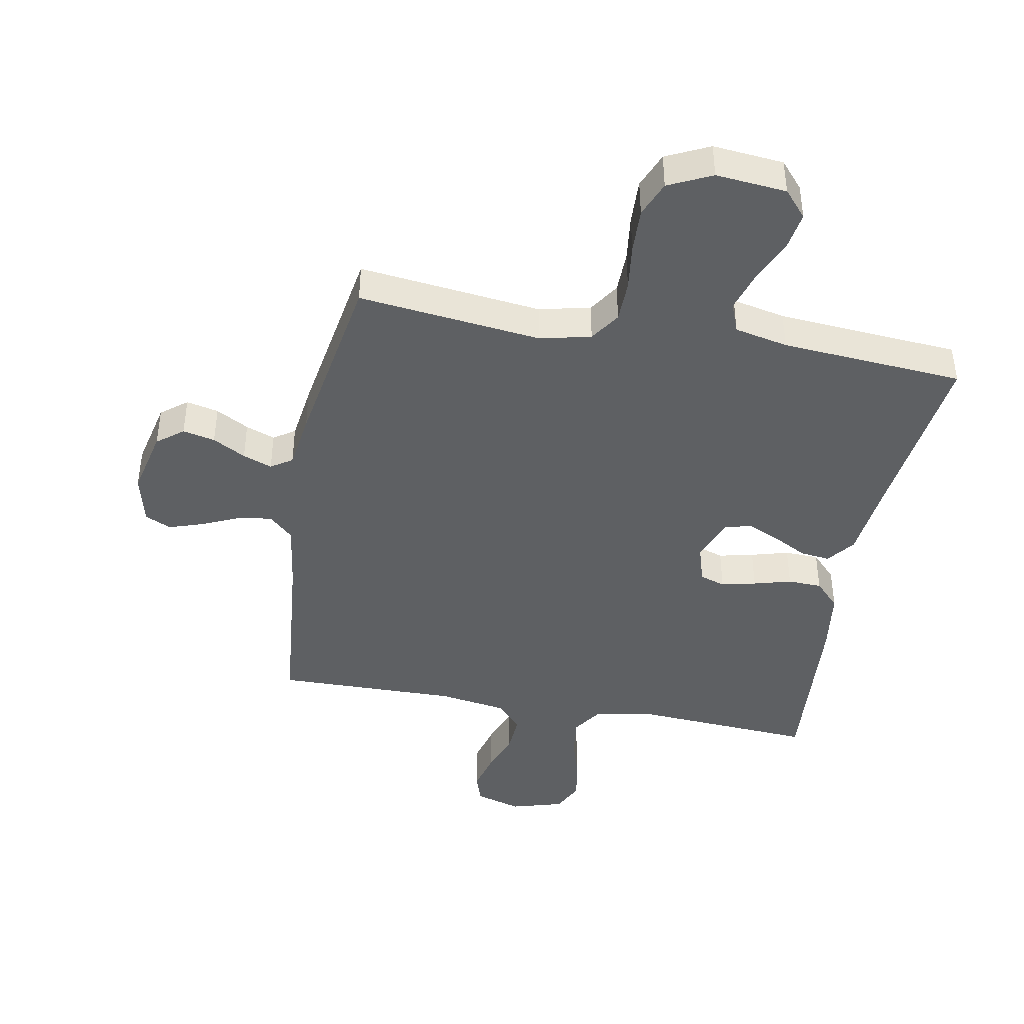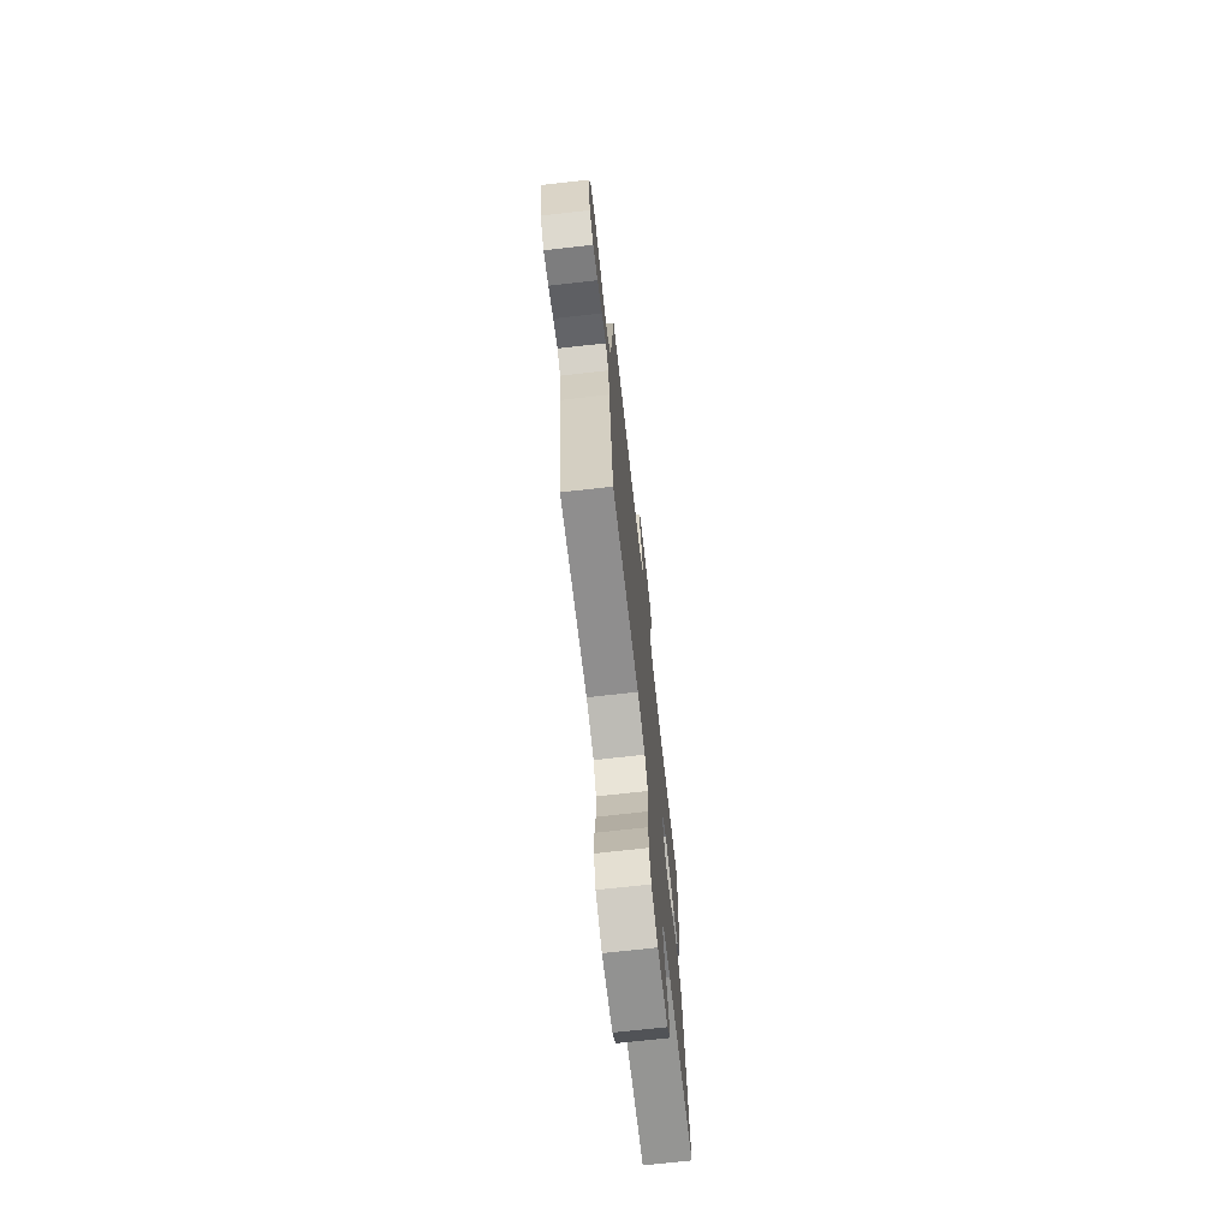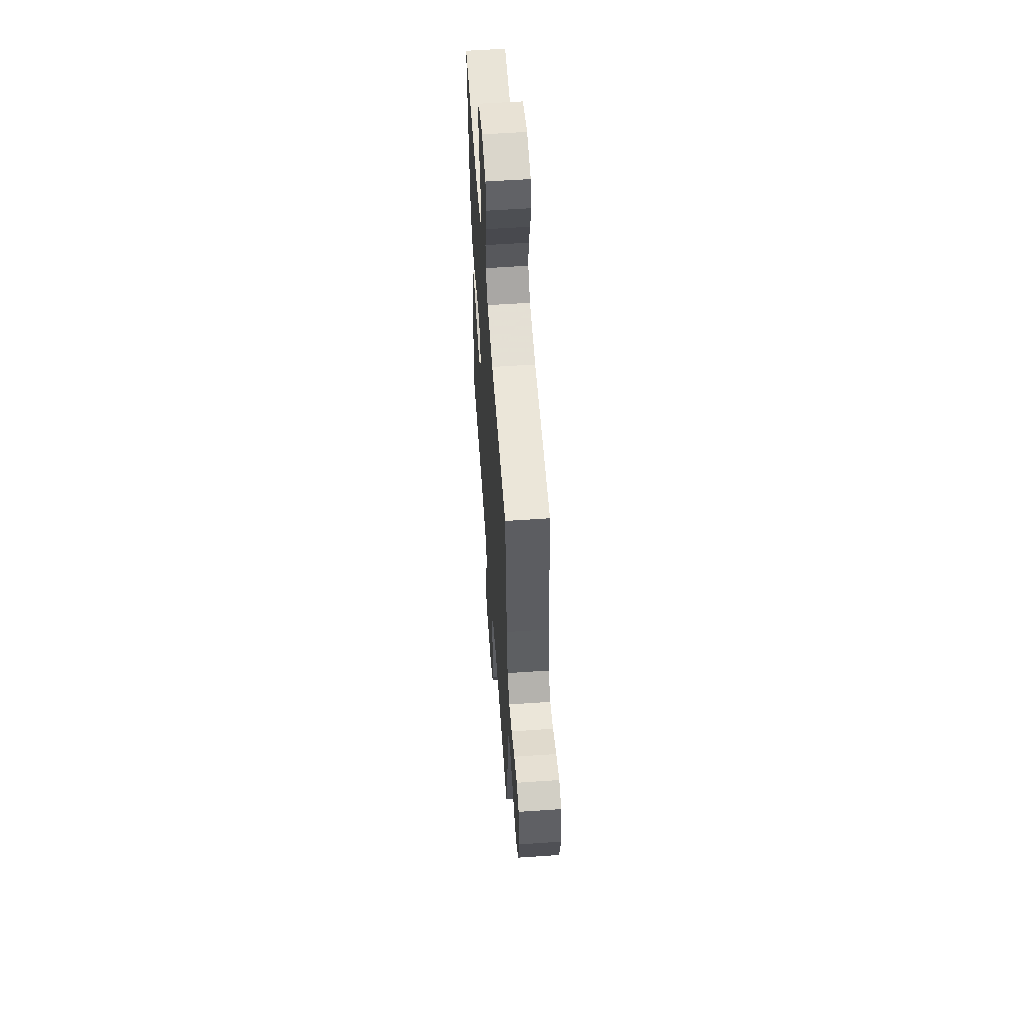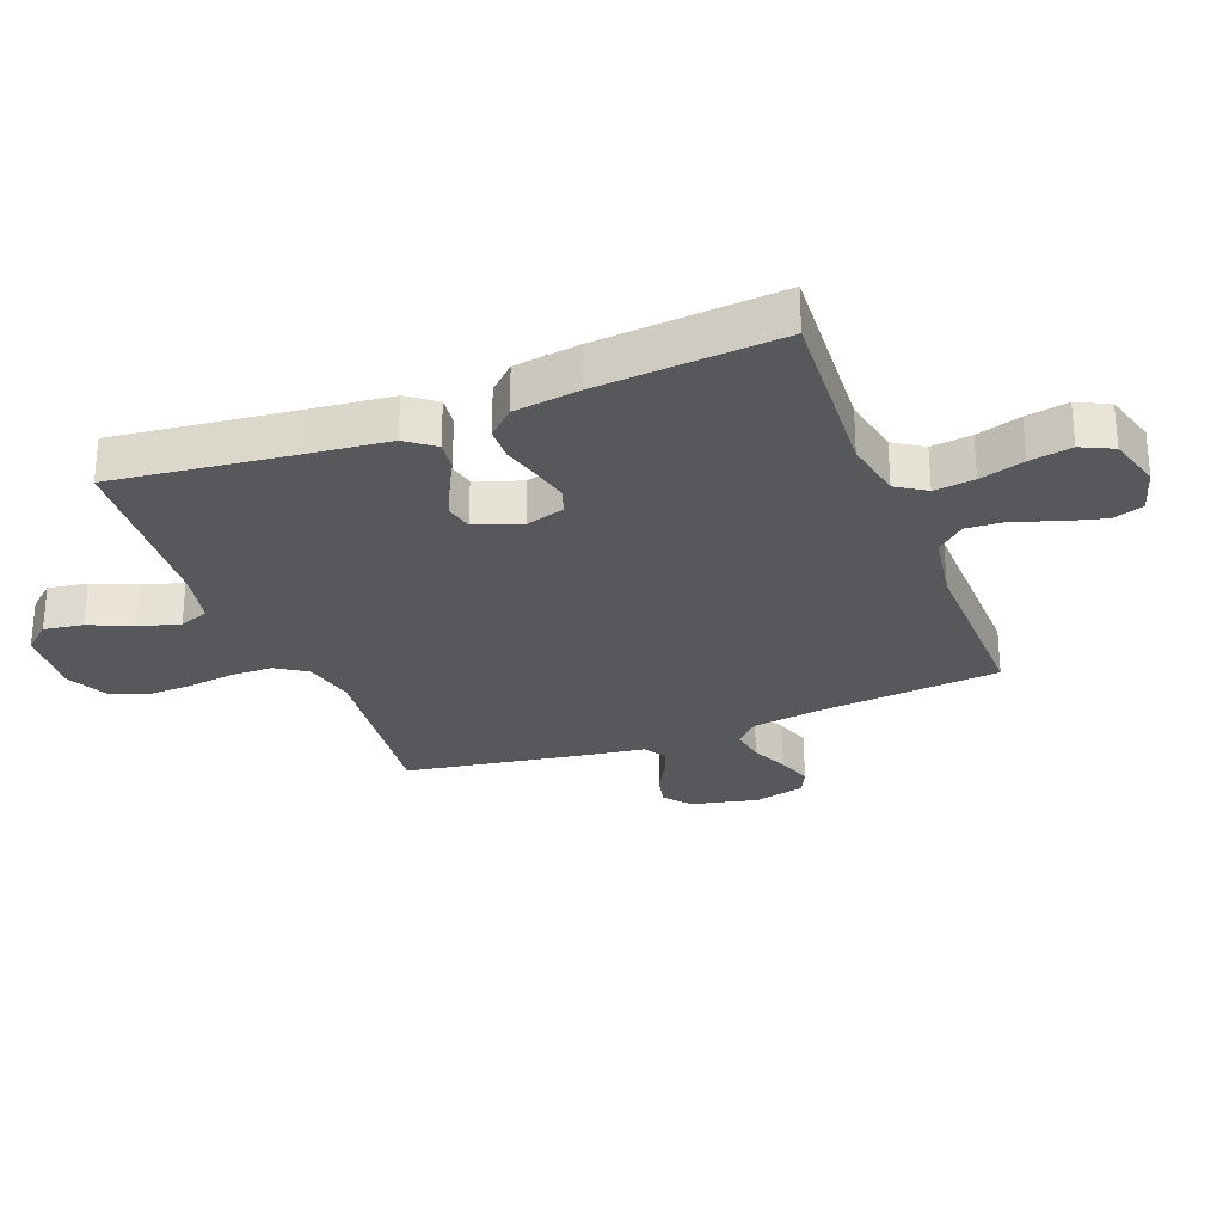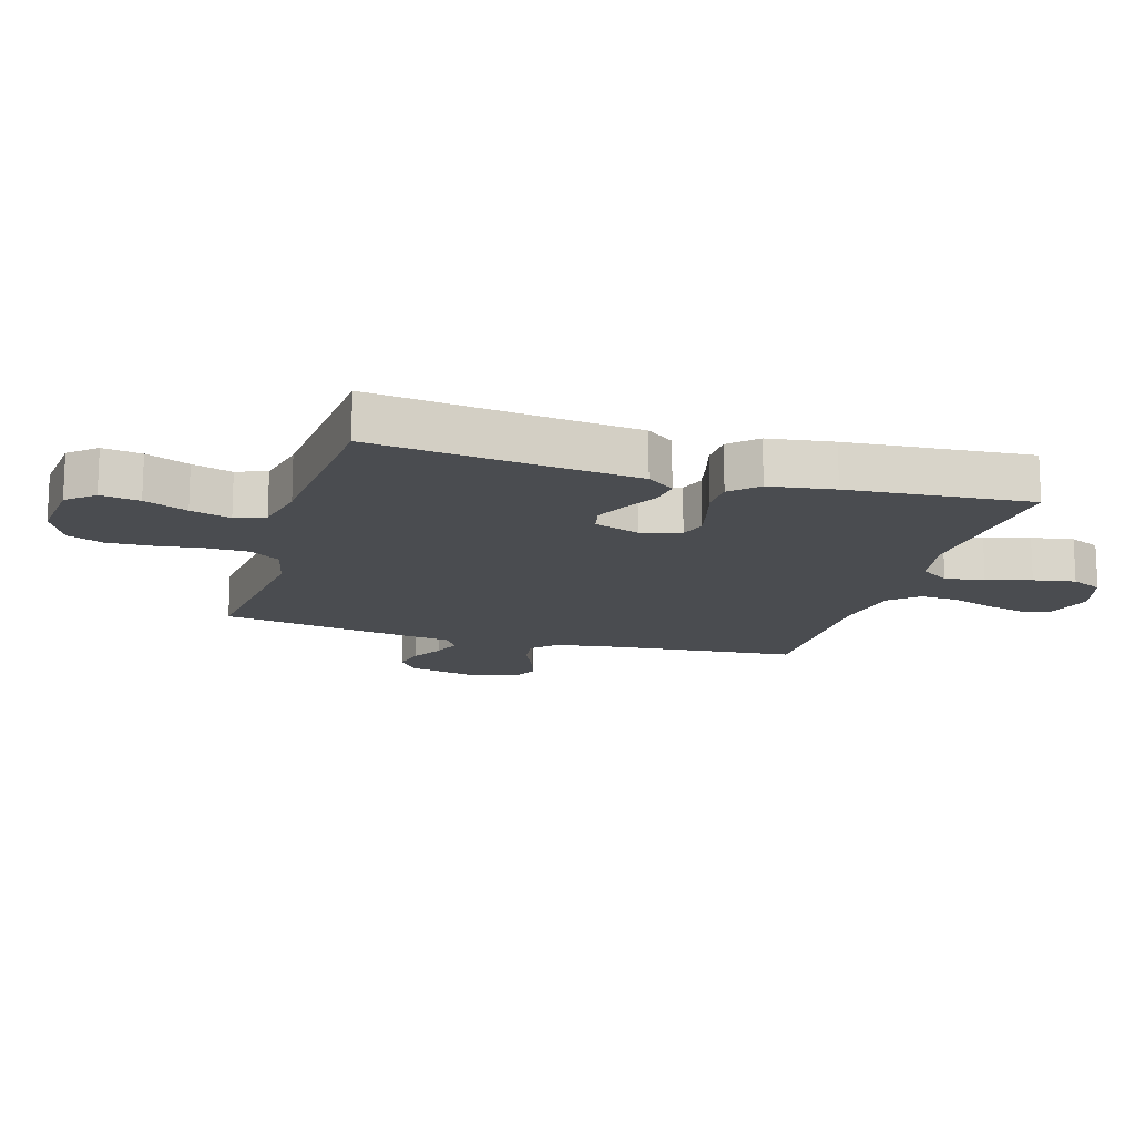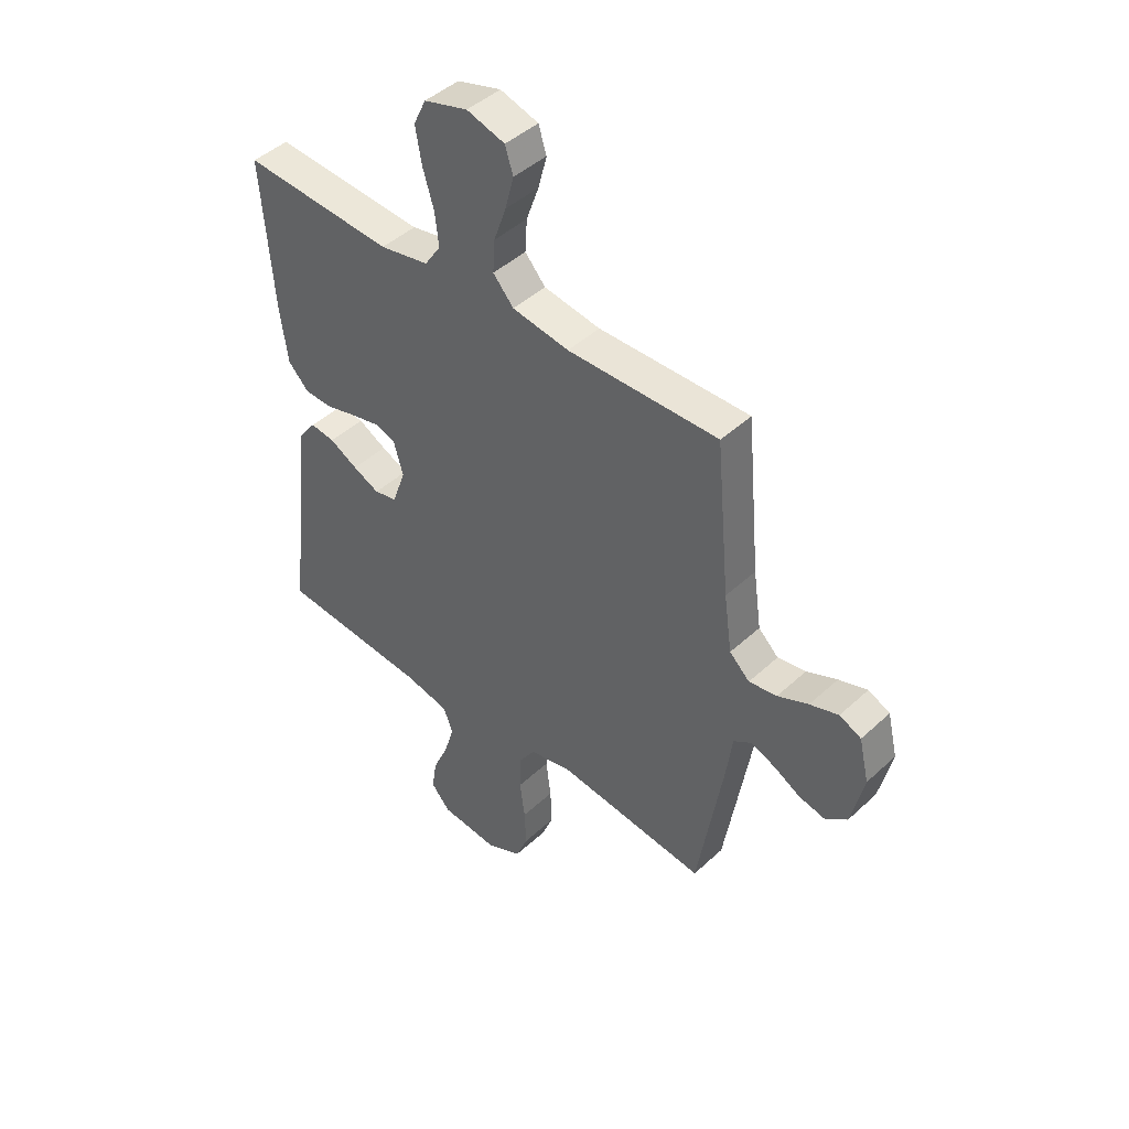
<metadata>
{"format":"obj","ext":"obj","renderer":"f3d","projection":"perspective","resolution":1024,"background":"white","views":[{"elev":-42.5,"azim":169.6,"up":"+Y"},{"elev":-71.6,"azim":96.4,"up":"+Z"},{"elev":57.4,"azim":85.9,"up":"+Z"},{"elev":-27.9,"azim":-68.8,"up":"+Y"},{"elev":-15.0,"azim":-106.5,"up":"+Y"},{"elev":44.7,"azim":43.1,"up":"+Z"}]}
</metadata>
<code>
v -0.5 0.07 0.5
v -0.2 0.07 0.48
v -0.102 0.07 0.499
v -0.07 0.07 0.547
v -0.078 0.07 0.613
v -0.1 0.07 0.686
v -0.112 0.07 0.755
v -0.087 0.07 0.807
v 0 0.07 0.832
v 0.076 0.07 0.809
v 0.092 0.07 0.759
v 0.075 0.07 0.694
v 0.05 0.07 0.624
v 0.046 0.07 0.56
v 0.087 0.07 0.514
v 0.2 0.07 0.496
v 0.5 0.07 0.5
v 0.528 0.07 0.2
v 0.544 0.07 0.087
v 0.584 0.07 0.049
v 0.64 0.07 0.058
v 0.701 0.07 0.085
v 0.758 0.07 0.104
v 0.801 0.07 0.084
v 0.821 0.07 0
v 0.796 0.07 -0.11
v 0.753 0.07 -0.144
v 0.7 0.07 -0.132
v 0.646 0.07 -0.102
v 0.598 0.07 -0.084
v 0.563 0.07 -0.107
v 0.55 0.07 -0.2
v 0.5 0.07 -0.5
v 0.2 0.07 -0.465
v 0.116 0.07 -0.484
v 0.083 0.07 -0.534
v 0.082 0.07 -0.603
v 0.092 0.07 -0.68
v 0.095 0.07 -0.754
v 0.071 0.07 -0.813
v 0 0.07 -0.847
v -0.116 0.07 -0.836
v -0.154 0.07 -0.792
v -0.144 0.07 -0.728
v -0.113 0.07 -0.657
v -0.093 0.07 -0.591
v -0.112 0.07 -0.542
v -0.2 0.07 -0.523
v -0.5 0.07 -0.5
v -0.464 0.07 -0.2
v -0.45 0.07 -0.071
v -0.415 0.07 -0.025
v -0.366 0.07 -0.031
v -0.31 0.07 -0.061
v -0.257 0.07 -0.085
v -0.212 0.07 -0.075
v -0.185 0.07 0
v -0.204 0.07 0.064
v -0.246 0.07 0.078
v -0.303 0.07 0.065
v -0.365 0.07 0.048
v -0.421 0.07 0.05
v -0.462 0.07 0.093
v -0.477 0.07 0.2
v -0.5 0 0.5
v -0.2 0 0.48
v -0.102 0 0.499
v -0.07 0 0.547
v -0.078 0 0.613
v -0.1 0 0.686
v -0.112 0 0.755
v -0.087 0 0.807
v 0 0 0.832
v 0.076 0 0.809
v 0.092 0 0.759
v 0.075 0 0.694
v 0.05 0 0.624
v 0.046 0 0.56
v 0.087 0 0.514
v 0.2 0 0.496
v 0.5 0 0.5
v 0.528 0 0.2
v 0.544 0 0.087
v 0.584 0 0.049
v 0.64 0 0.058
v 0.701 0 0.085
v 0.758 0 0.104
v 0.801 0 0.084
v 0.821 0 0
v 0.796 0 -0.11
v 0.753 0 -0.144
v 0.7 0 -0.132
v 0.646 0 -0.102
v 0.598 0 -0.084
v 0.563 0 -0.107
v 0.55 0 -0.2
v 0.5 0 -0.5
v 0.2 0 -0.465
v 0.116 0 -0.484
v 0.083 0 -0.534
v 0.082 0 -0.603
v 0.092 0 -0.68
v 0.095 0 -0.754
v 0.071 0 -0.813
v 0 0 -0.847
v -0.116 0 -0.836
v -0.154 0 -0.792
v -0.144 0 -0.728
v -0.113 0 -0.657
v -0.093 0 -0.591
v -0.112 0 -0.542
v -0.2 0 -0.523
v -0.5 0 -0.5
v -0.464 0 -0.2
v -0.45 0 -0.071
v -0.415 0 -0.025
v -0.366 0 -0.031
v -0.31 0 -0.061
v -0.257 0 -0.085
v -0.212 0 -0.075
v -0.185 0 0
v -0.204 0 0.064
v -0.246 0 0.078
v -0.303 0 0.065
v -0.365 0 0.048
v -0.421 0 0.05
v -0.462 0 0.093
v -0.477 0 0.2
f 64 1 2
f 63 64 2
f 62 63 2
f 61 62 2
f 60 61 2
f 59 60 2 3
f 58 59 3 4
f 57 58 4
f 52 53 54
f 51 52 54
f 50 51 54
f 50 54 55
f 49 50 55
f 48 49 55
f 47 48 55 56
f 43 44 45
f 42 43 45
f 41 42 45
f 40 41 45
f 39 40 45
f 38 39 45
f 37 38 45
f 36 37 45 46
f 47 56 57
f 46 47 57
f 36 46 57
f 35 36 57
f 31 32 33 34
f 27 28 29
f 26 27 29
f 25 26 29
f 24 25 29
f 23 24 29
f 22 23 29
f 21 22 29
f 20 21 29 30
f 19 20 30 31
f 16 17 18
f 34 35 57
f 31 34 57
f 19 31 57
f 18 19 57
f 16 18 57
f 15 16 57
f 11 12 13
f 10 11 13
f 9 10 13
f 8 9 13
f 7 8 13
f 6 7 13
f 5 6 13
f 14 15 57 4
f 4 5 13 14
f 66 65 128
f 66 128 127
f 66 127 126
f 66 126 125
f 66 125 124
f 67 66 124 123
f 68 67 123 122
f 68 122 121
f 118 117 116
f 118 116 115
f 118 115 114
f 119 118 114
f 119 114 113
f 119 113 112
f 120 119 112 111
f 109 108 107
f 109 107 106
f 109 106 105
f 109 105 104
f 109 104 103
f 109 103 102
f 109 102 101
f 110 109 101 100
f 121 120 111
f 121 111 110
f 121 110 100
f 121 100 99
f 98 97 96 95
f 93 92 91
f 93 91 90
f 93 90 89
f 93 89 88
f 93 88 87
f 93 87 86
f 93 86 85
f 94 93 85 84
f 95 94 84 83
f 82 81 80
f 121 99 98
f 121 98 95
f 121 95 83
f 121 83 82
f 121 82 80
f 121 80 79
f 77 76 75
f 77 75 74
f 77 74 73
f 77 73 72
f 77 72 71
f 77 71 70
f 77 70 69
f 68 121 79 78
f 78 77 69 68
f 1 65 66 2
f 2 66 67 3
f 3 67 68 4
f 4 68 69 5
f 5 69 70 6
f 6 70 71 7
f 7 71 72 8
f 8 72 73 9
f 9 73 74 10
f 10 74 75 11
f 11 75 76 12
f 12 76 77 13
f 13 77 78 14
f 14 78 79 15
f 15 79 80 16
f 16 80 81 17
f 17 81 82 18
f 18 82 83 19
f 19 83 84 20
f 20 84 85 21
f 21 85 86 22
f 22 86 87 23
f 23 87 88 24
f 24 88 89 25
f 25 89 90 26
f 26 90 91 27
f 27 91 92 28
f 28 92 93 29
f 29 93 94 30
f 30 94 95 31
f 31 95 96 32
f 32 96 97 33
f 33 97 98 34
f 34 98 99 35
f 35 99 100 36
f 36 100 101 37
f 37 101 102 38
f 38 102 103 39
f 39 103 104 40
f 40 104 105 41
f 41 105 106 42
f 42 106 107 43
f 43 107 108 44
f 44 108 109 45
f 45 109 110 46
f 46 110 111 47
f 47 111 112 48
f 48 112 113 49
f 49 113 114 50
f 50 114 115 51
f 51 115 116 52
f 52 116 117 53
f 53 117 118 54
f 54 118 119 55
f 55 119 120 56
f 56 120 121 57
f 57 121 122 58
f 58 122 123 59
f 59 123 124 60
f 60 124 125 61
f 61 125 126 62
f 62 126 127 63
f 63 127 128 64
f 64 128 65 1

</code>
